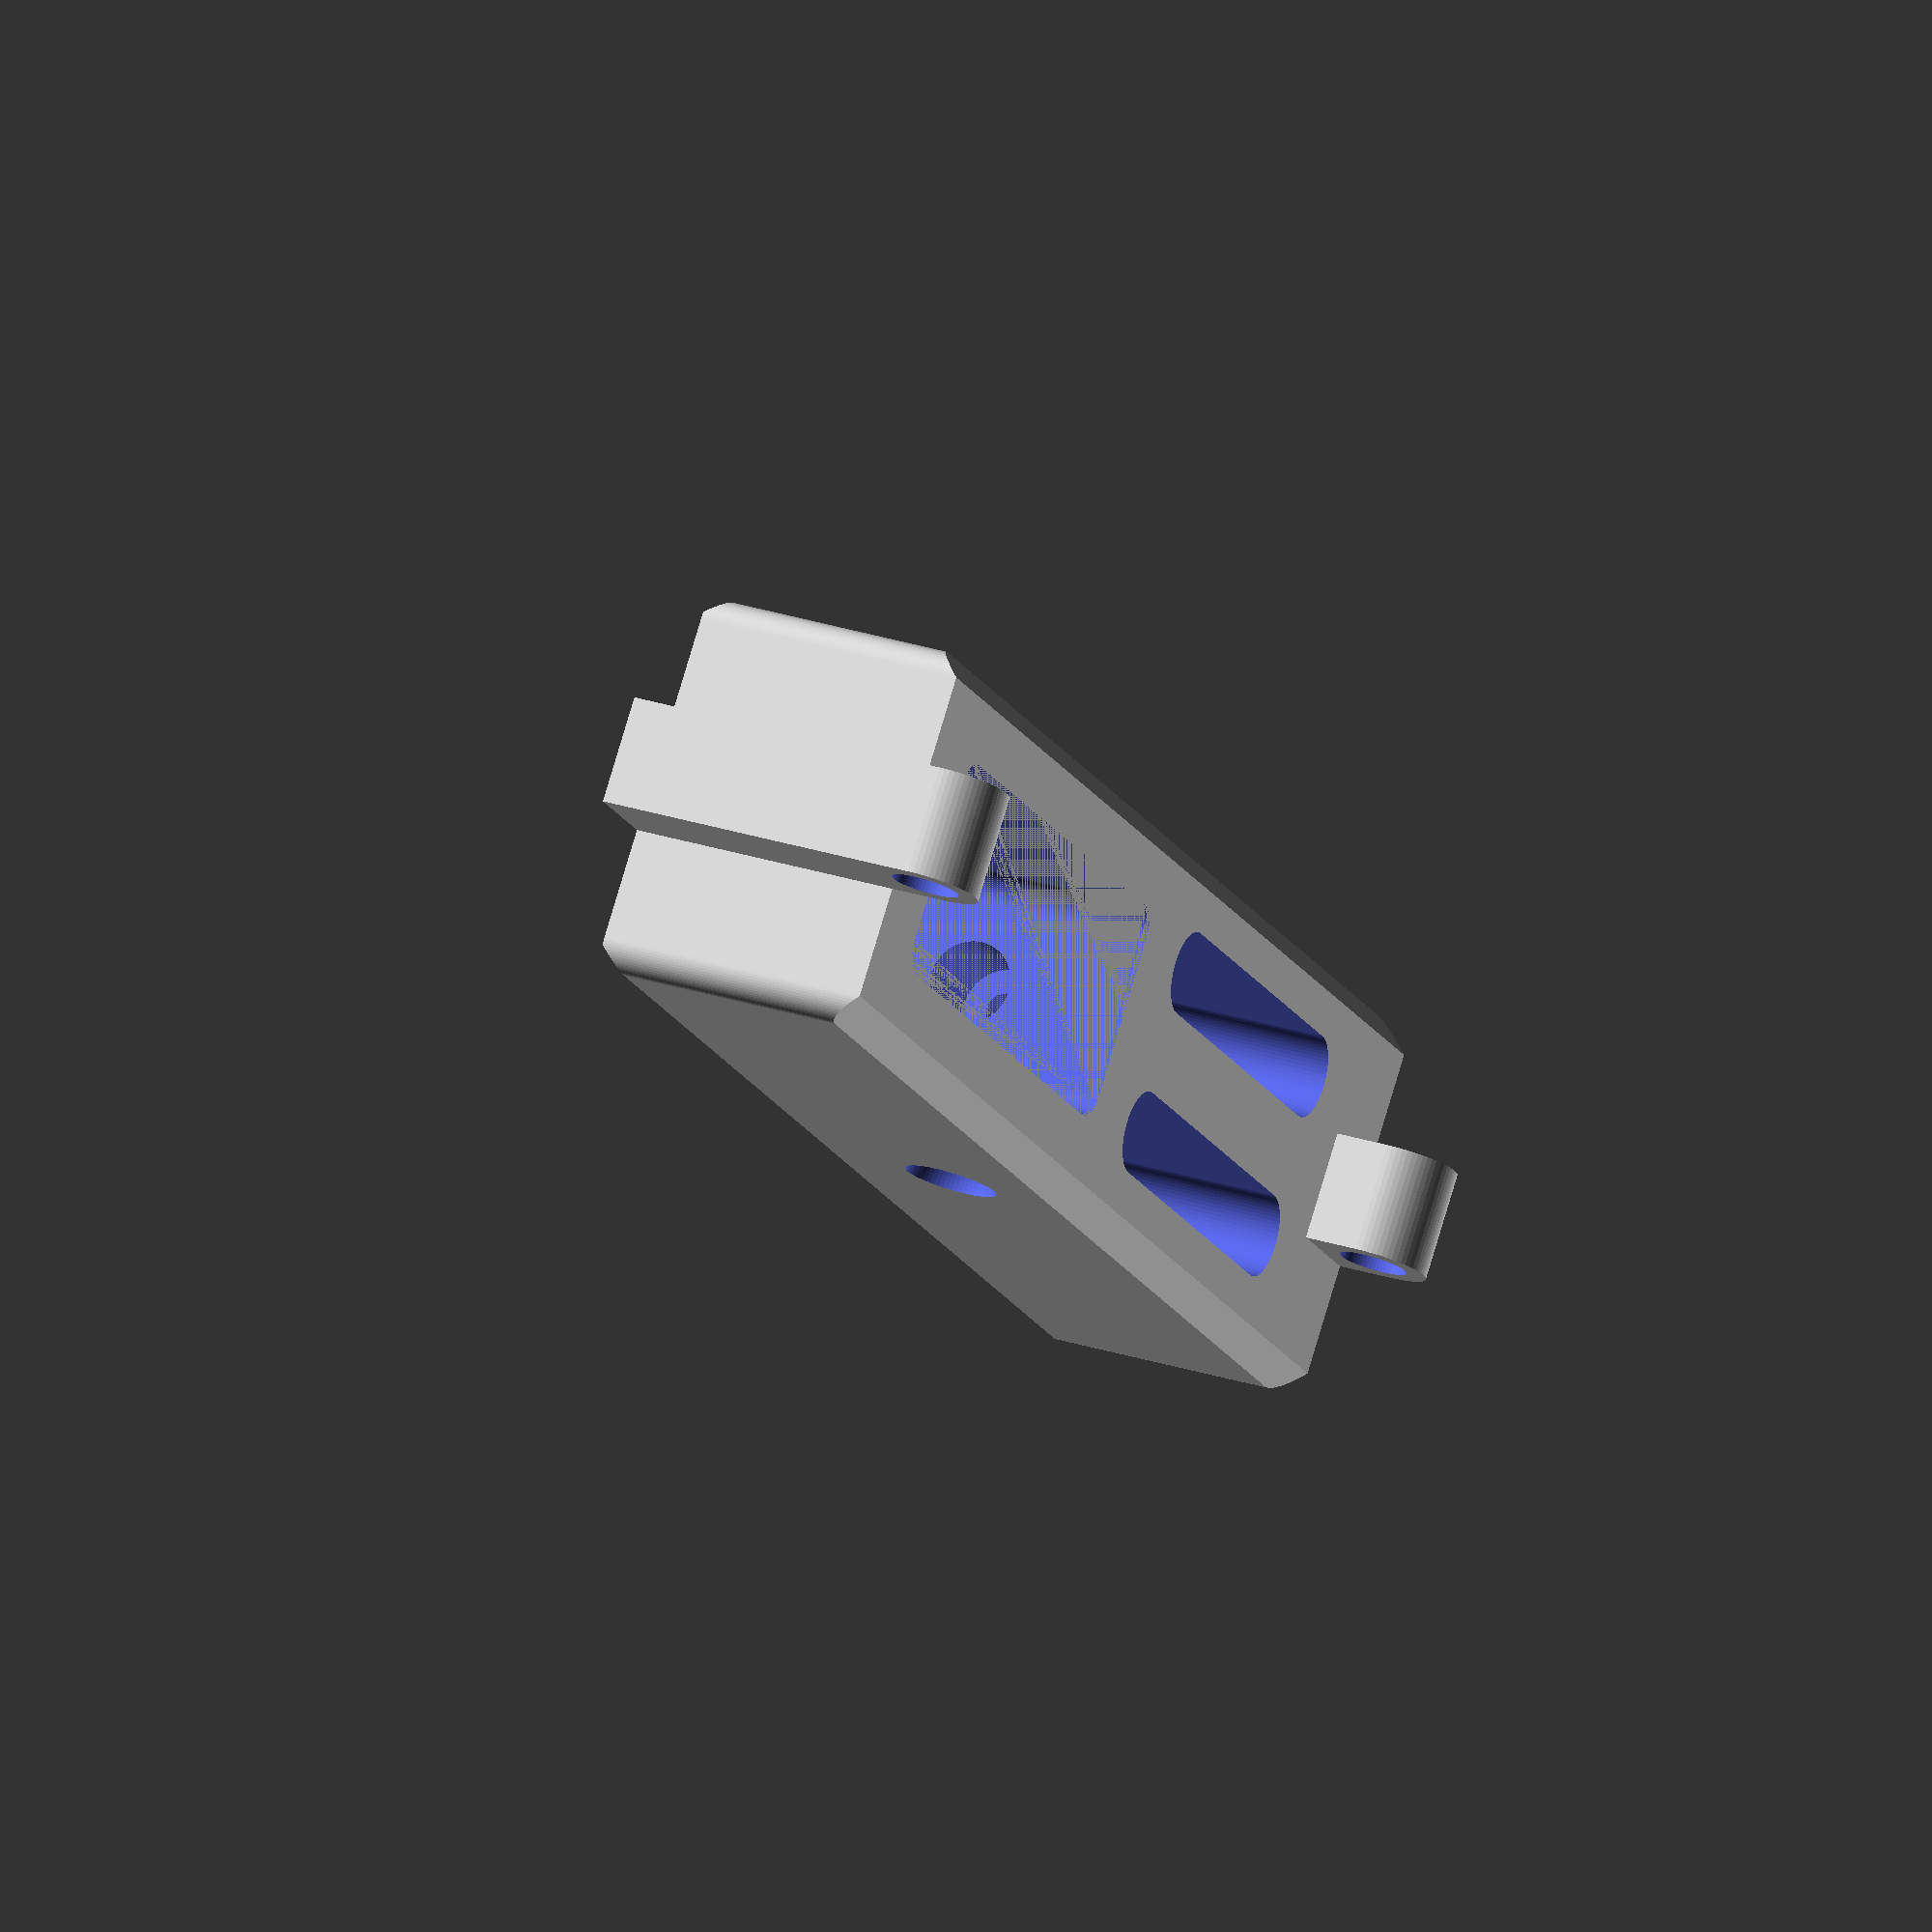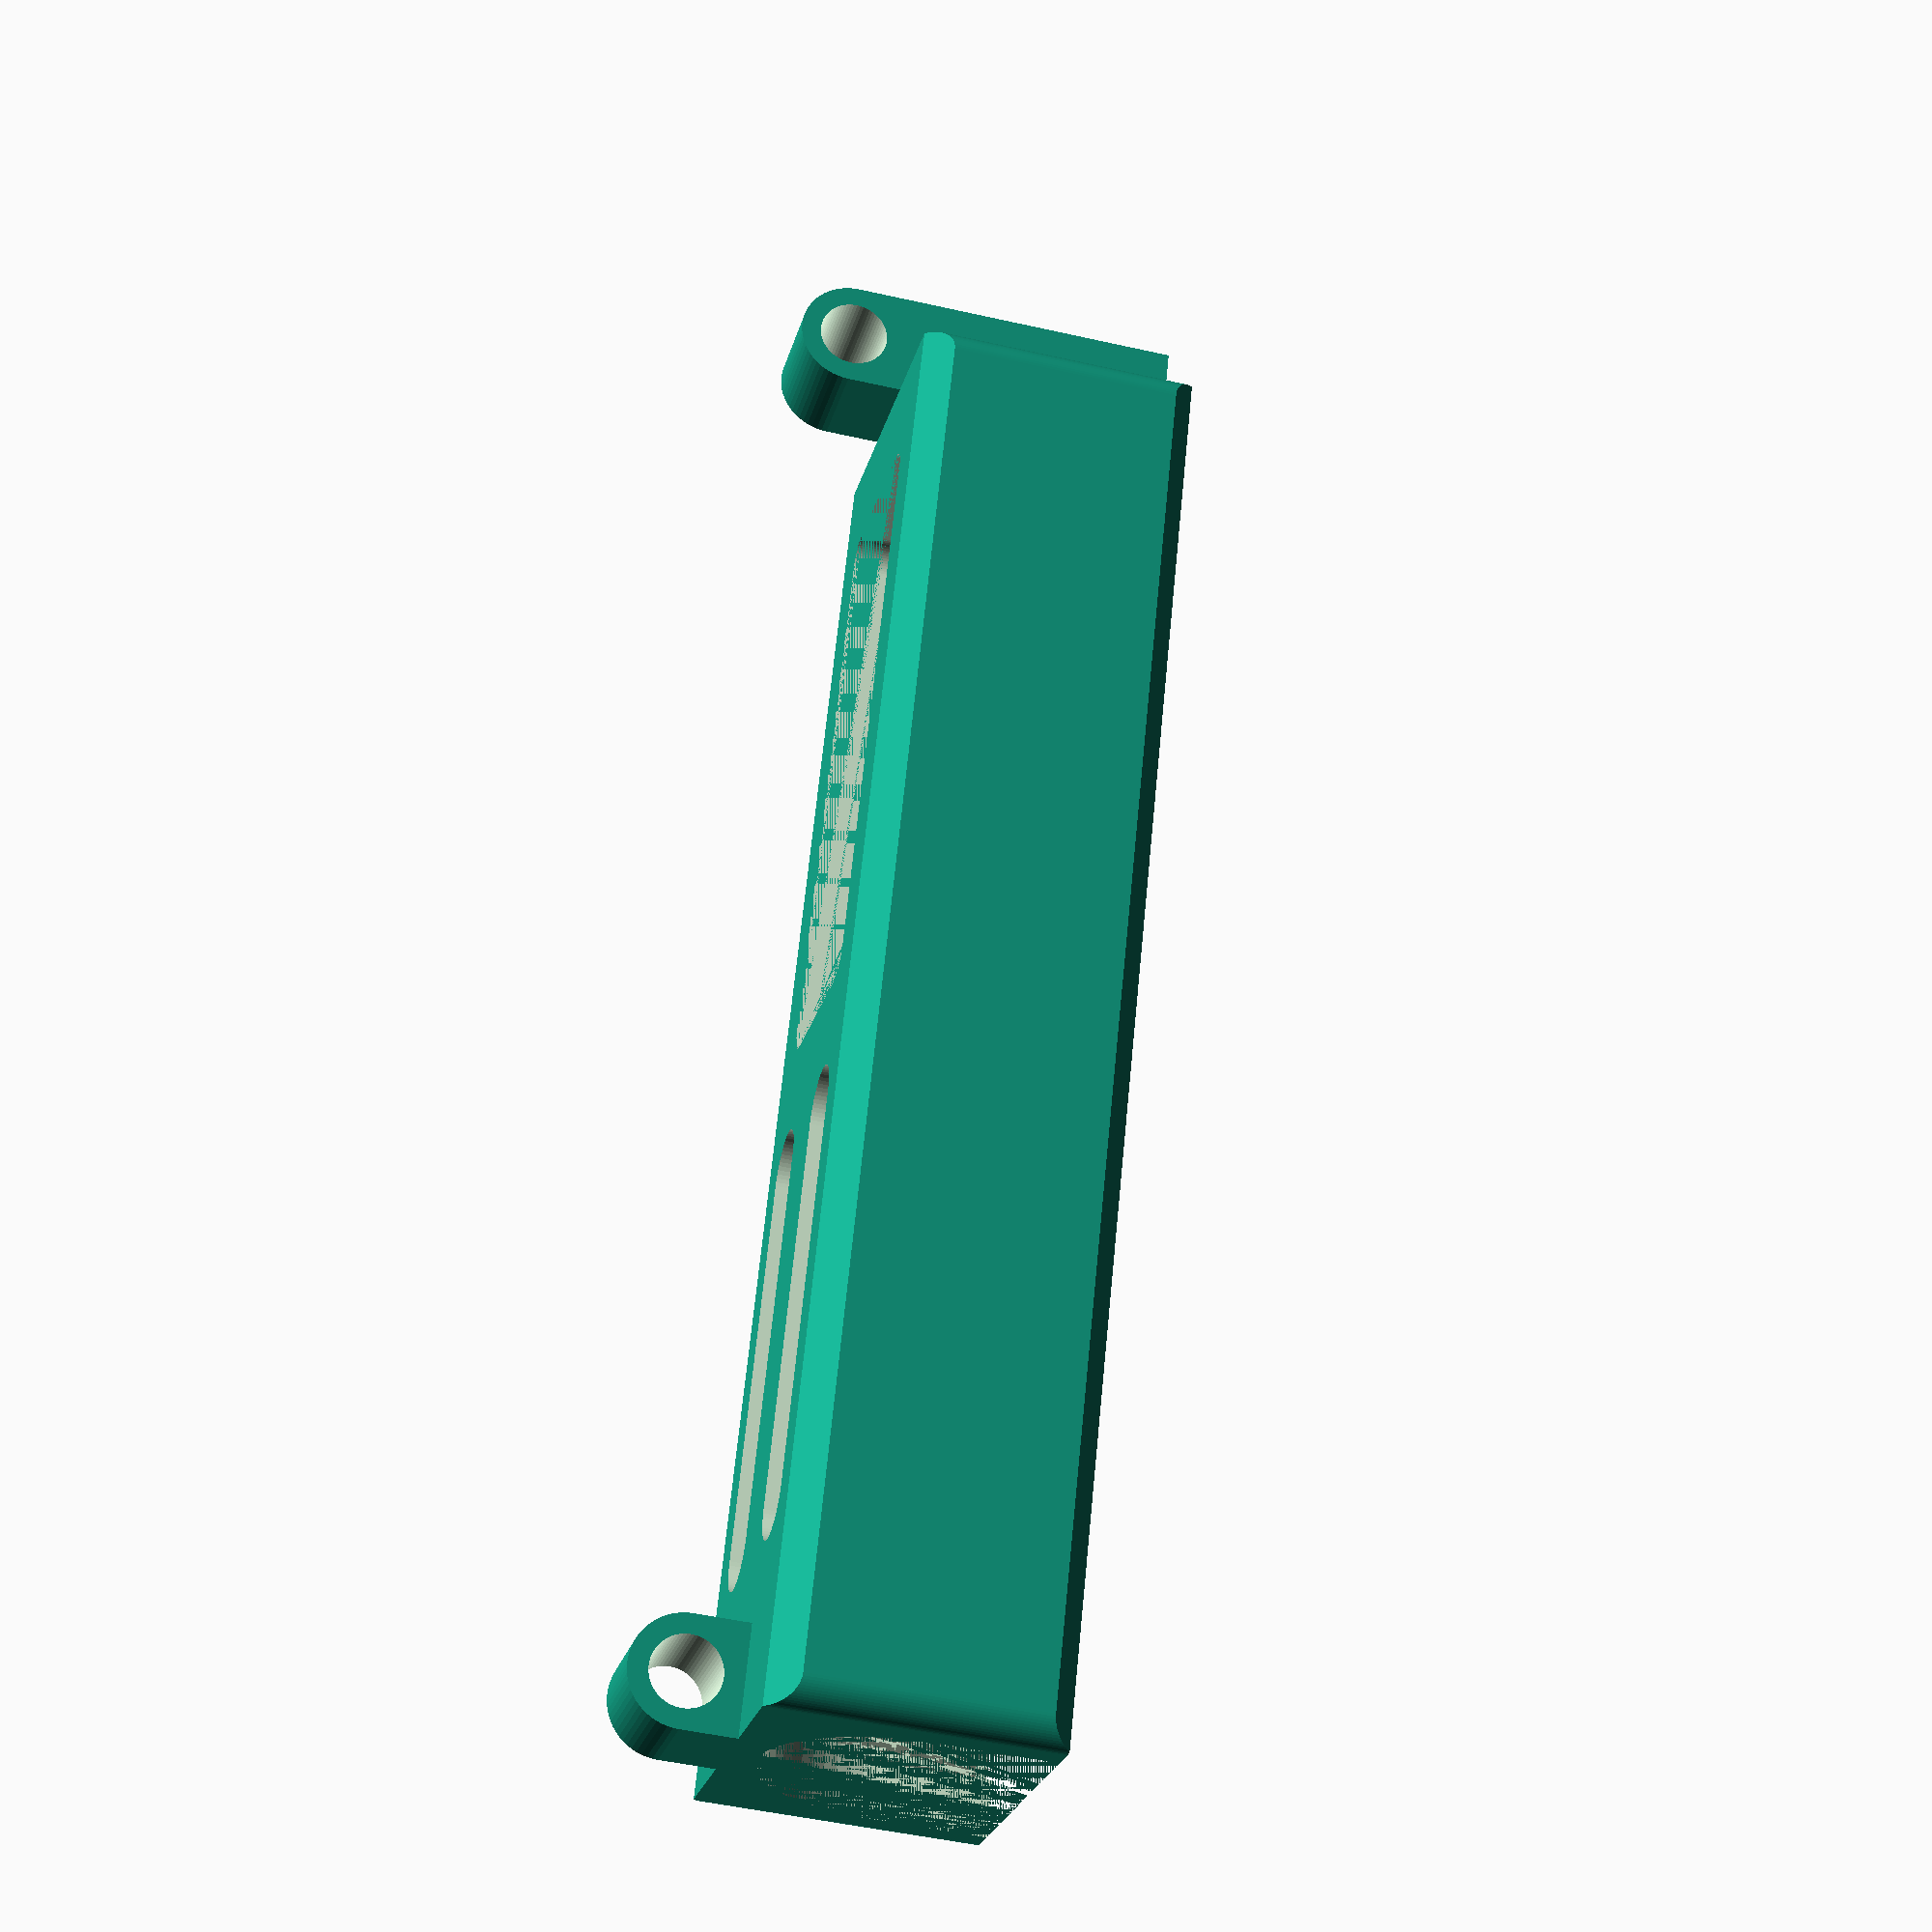
<openscad>
/* Copyright 2023 crafty_waffle
 *
 * Permission is hereby granted, free of charge, to any person obtaining a copy
 * of this software and associated documentation files (the “Software”), to
 * deal in the Software without restriction, including without limitation the
 * rights to use, copy, modify, merge, publish, distribute, sublicense, and/or
 * sell copies of the Software, and to permit persons to whom the Software is
 * furnished to do so, subject to the following conditions:
 *
 * The above copyright notice and this permission notice shall be included in
 * all copies or substantial portions of the Software.
 *
 * THE SOFTWARE IS PROVIDED “AS IS”, WITHOUT WARRANTY OF ANY KIND, EXPRESS OR
 * IMPLIED, INCLUDING BUT NOT LIMITED TO THE WARRANTIES OF MERCHANTABILITY,
 * FITNESS FOR A PARTICULAR PURPOSE AND NONINFRINGEMENT. IN NO EVENT SHALL THE
 * AUTHORS OR COPYRIGHT HOLDERS BE LIABLE FOR ANY CLAIM, DAMAGES OR OTHER
 * LIABILITY, WHETHER IN AN ACTION OF CONTRACT, TORT OR OTHERWISE, ARISING
 * FROM, OUT OF OR IN CONNECTION WITH THE SOFTWARE OR THE USE OR OTHER DEALINGS
 * IN THE SOFTWARE
 *
 * --- PRINT SETTINGS ---
 * Print with at least 3mm of walls, preferably in a good glass fiber or carbon
 * fiber reinforced nylon like Polymaker's PA6-GF. Ensure filament is DRY
 * before printing.
 *
 * Print top down with 0.12mm-0.2mm layer height using a 0.4mm-0.6mm nozzle
 *
 * Scale up x2540 if your slicer expects measurements in mm
 *
 */

$fn=64;

// stolen from here
// https://gist.github.com/groovenectar/92174cb1c98c1089347e
module rounded_cube(size = [1, 1, 1], center = false, radius = 0.5, apply_to = "all") {
	// If single value, convert to [x, y, z] vector
	size = (size[0] == undef) ? [size, size, size] : size;

    //echo(str("roundedcube([",size[0],size[1],size[2],"], radius=", radius, ", apply_to=",apply_to));
	translate_min = 0;
	translate_xmax = size[0];
	translate_ymax = size[1];
	translate_zmax = size[2];

	diameter = radius * 2;

    function adj2(i,dt,df) = (i==0)?dt:df;
    function adj(i,d) = adj2(i,d,-d);
    function adjR(i) = adj(i,radius);
    
	obj_translate = (center == false) ?
		[0, 0, 0] : [
			-(size[0] / 2),
			-(size[1] / 2),
			-(size[2] / 2)
		];

	translate(v = obj_translate) {
		hull() {
			for (xi = [0:1]) {
                translate_x = [translate_min, translate_xmax][xi];
				x_at = (xi == 0) ? "min" : "max";
				for (yi = [0:1]) {
                    translate_y = [translate_min, translate_ymax][yi];
   				    y_at = (yi == 0) ? "min" : "max";
					for (zi = [0:1]) {
                        translate_z = [translate_min, translate_zmax][zi];
    	     			z_at = (zi == 0) ? "min" : "max";

						if (
							(apply_to == "all") ||
							(apply_to == "xmin" && x_at == "min") || (apply_to == "xmax" && x_at == "max") ||
							(apply_to == "ymin" && y_at == "min") || (apply_to == "ymax" && y_at == "max") ||
							(apply_to == "zmin" && z_at == "min") || (apply_to == "zmax" && z_at == "max")
						) {
                            // GGS: Separate translates to asccomodate changes allowing sizes < 3 x radius
    						translate(v = [translate_x+adjR(xi), translate_y+adjR(yi), translate_z+adjR(zi)])
							  sphere(r = radius);
						} else {
							rotate = 
								(apply_to == "xmin" || apply_to == "xmax" || apply_to == "x") ? [0, 90, 0] : (
								(apply_to == "ymin" || apply_to == "ymax" || apply_to == "y") ? [90, 90, 0] :
								[0, 0, 0]
							);
                            //Compute cylinder height to make it work with cubbe sizes up to 3xradius which did not work
                            // in original because cylinders would "eat" spheres
                            h1 =
								(apply_to == "xmin" || apply_to == "xmax" || apply_to == "x") ? size[0]-radius : (
								(apply_to == "ymin" || apply_to == "ymax" || apply_to == "y") ? size[1]-radius :
								size[2]-radius
							);
                            h2 =
								(apply_to == "xmin" || apply_to == "xmax" || apply_to == "x") ? size[0]/4 : (
								(apply_to == "ymin" || apply_to == "ymax" || apply_to == "y") ? size[1]/4 :
								size[2]/4
							);
                            h=(h1<h2 && h1>0)?h1:h2;
                            height=(h<radius)?h:radius;
                            //echo(str("h1=",h1));
                            //echo(str("h2=",h2));
                            //echo(str("h=",h));
                            //echo(str("height=",height));
                            trans =
								(apply_to == "xmin" || apply_to == "xmax" || apply_to == "x") ? [adj2(xi,0,-height),adjR(yi),adjR(zi)] : (
								(apply_to == "ymin" || apply_to == "ymax" || apply_to == "y") ? [adjR(xi),adj2(yi,0,-height),adjR(zi)] :
								[adjR(xi),adjR(yi),adj2(zi,0,-height)]
							);
                            //echo(trans);
                            translate(v = [translate_x+trans[0], translate_y+trans[1], translate_z+trans[2]])
		  					  rotate(a = rotate)
							    cylinder(h = height, r = radius, center = false);
						}
					}
				}
			}
		}
	}
}

center=0.750;
distance_between_pins=6+7/16;
receiver_length=6+7/16;
receiver_width=1+3/4;
receiver_height=1+1/4;
lug_width=0.490;

intersection() {
    difference() {
        union() {
            rounded_cube(size=[receiver_length, receiver_width, receiver_height], radius=0.125, apply_to="z");

            // front lug
            translate([lug_width/2, receiver_width/2, -lug_width/2]) difference() {
                hull() {
                    rotate([90, 0, 0]) cylinder(r=lug_width/2, h=lug_width, center=true);
                    translate([0, 0, 1]) rotate([90, 0, 0])
                        cylinder(r=lug_width/2, h=lug_width, center=true);
                }

                translate([0, 0, 0]) rotate([90, 0, 0]) cylinder(r=5/16 /2, h=0.5, center=true);
            }

            // rear lug
            translate([lug_width/2 + distance_between_pins, receiver_width/2, -lug_width/2]) difference() {
                hull() {
                    rotate([90, 0, 0]) cylinder(r=lug_width/2, h=lug_width, center=true);
                    translate([0, 0, receiver_height]) rotate([90, 0, 0])
                        cube(lug_width, center=true);
                }
                translate([0, 0, 0]) rotate([90, 0, 0]) cylinder(r=5/16 /2, h=0.5, center=true);
            }
        }

        // firing pin channel
        translate([1.85, receiver_width/2, center]) rotate([0, 90, 0]) {
            cylinder(r=0.165 /2, h=3.155, center=true);
            translate([0, 0.0, 3.155/2 - 0.57/2])
                cylinder(r=0.380 /2, h=0.57, center=true);
        }

        // firing pin retaining pin channel
        translate([3+1/4, receiver_width/2, center-0.15]) rotate([90, 0, 0]) {
            cylinder(r=0.125 /2, h=receiver_width-0.42, center=true);
            translate([0, 0, receiver_width/2]) sphere(r=0.425 /2);
        }

        // outer adapter recess
        hull() {
            translate([0, receiver_width/2, center]) rotate([0, 90, 0])
                cylinder(r=(1+1/4) /2, h=1/4);
            translate([0, receiver_width/2, center+1]) rotate([0, 90, 0])
                cylinder(r=(1+1/4) /2, h=1/4);
        }
 
        // inner adapter recess
        hull() {
            translate([0.25, receiver_width/2, center]) rotate([0, 90, 0])
                cylinder(r=(1+1/2) /2, h=1/4);
            translate([0.25, receiver_width/2, center+1]) rotate([0, 90, 0])
                cylinder(r=(1+1/2) /2, h=1/4);
        }

        // hammer relief
        translate([3.35, receiver_width/2-receiver_width*9/16/2, 0])
            rounded_cube([2.65 , receiver_width*9/16, receiver_height], radius=0.125, apply_to="z");

        // front material reliefs
        translate([0, 4/8, 0]) hull() {
            translate([1, 0, -0.5]) cylinder(r=3/16, h=2);
            translate([2.75, 0, -0.5]) cylinder(r=3/16, h=2);
        }

        translate([0, receiver_width-4/8, 0]) hull() {
            translate([1, 0, -0.5]) cylinder(r=3/16, h=2);
            translate([2.75, 0, -0.5]) cylinder(r=3/16, h=2);
        }
    }

    // corner chamfers
    translate([0, receiver_width/2, -6/8]) rotate([45, 0, 0])
        cube([receiver_length+1, receiver_width*1.125, receiver_width*1.125]);
}

</openscad>
<views>
elev=150.3 azim=137.2 roll=65.1 proj=o view=wireframe
elev=47.3 azim=247.5 roll=255.5 proj=p view=solid
</views>
